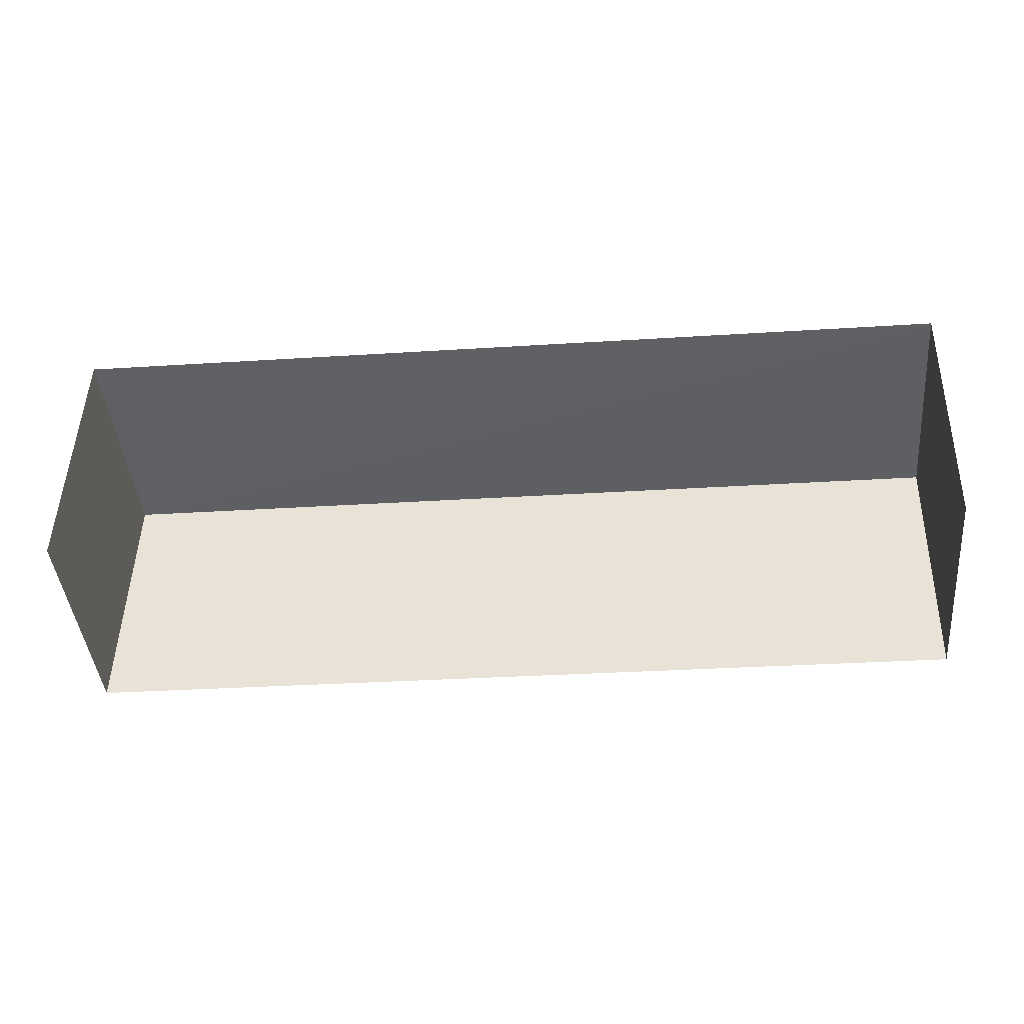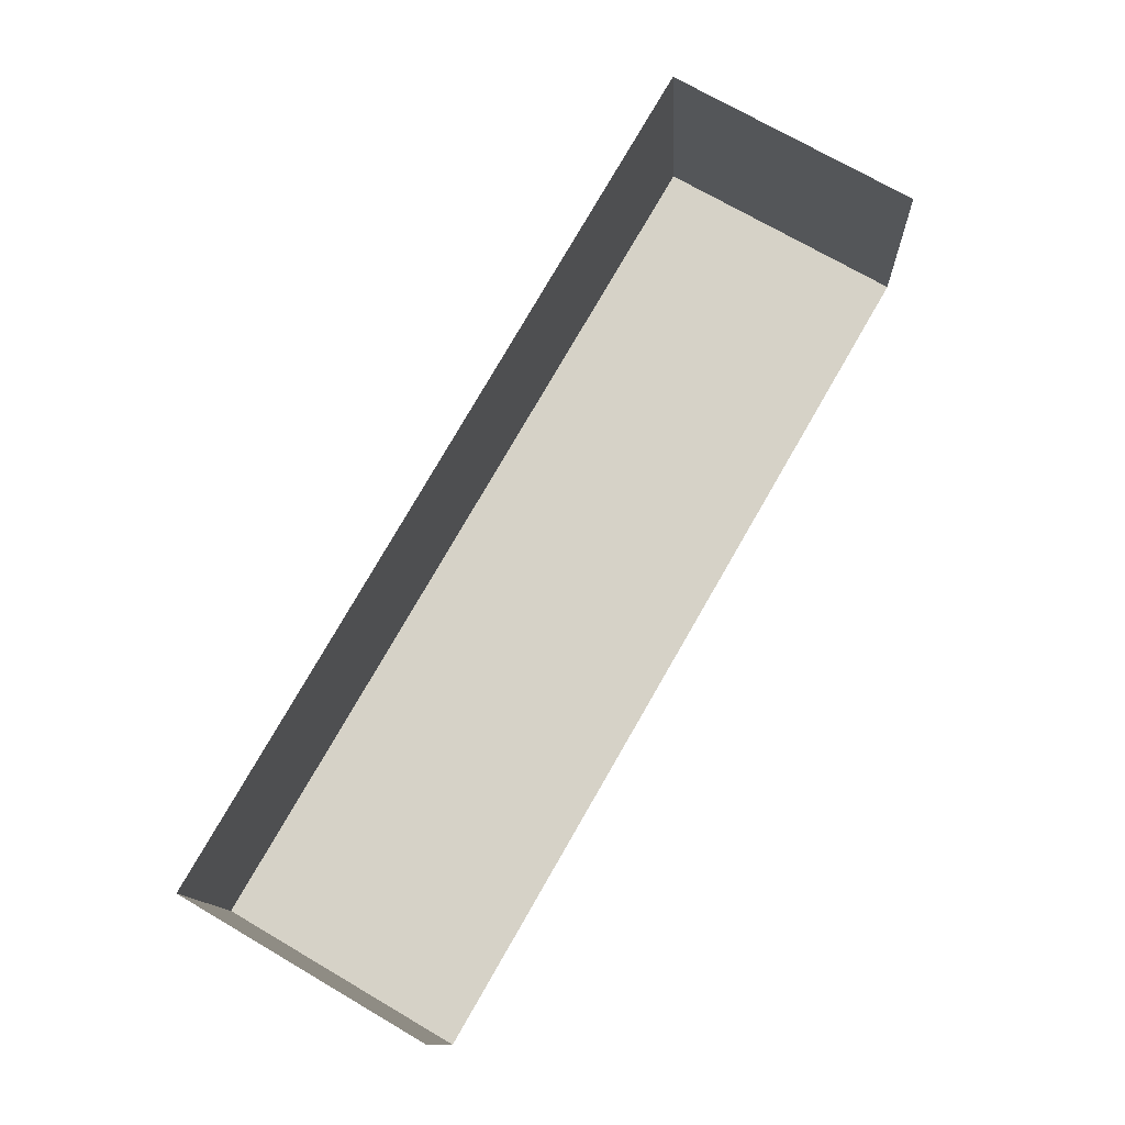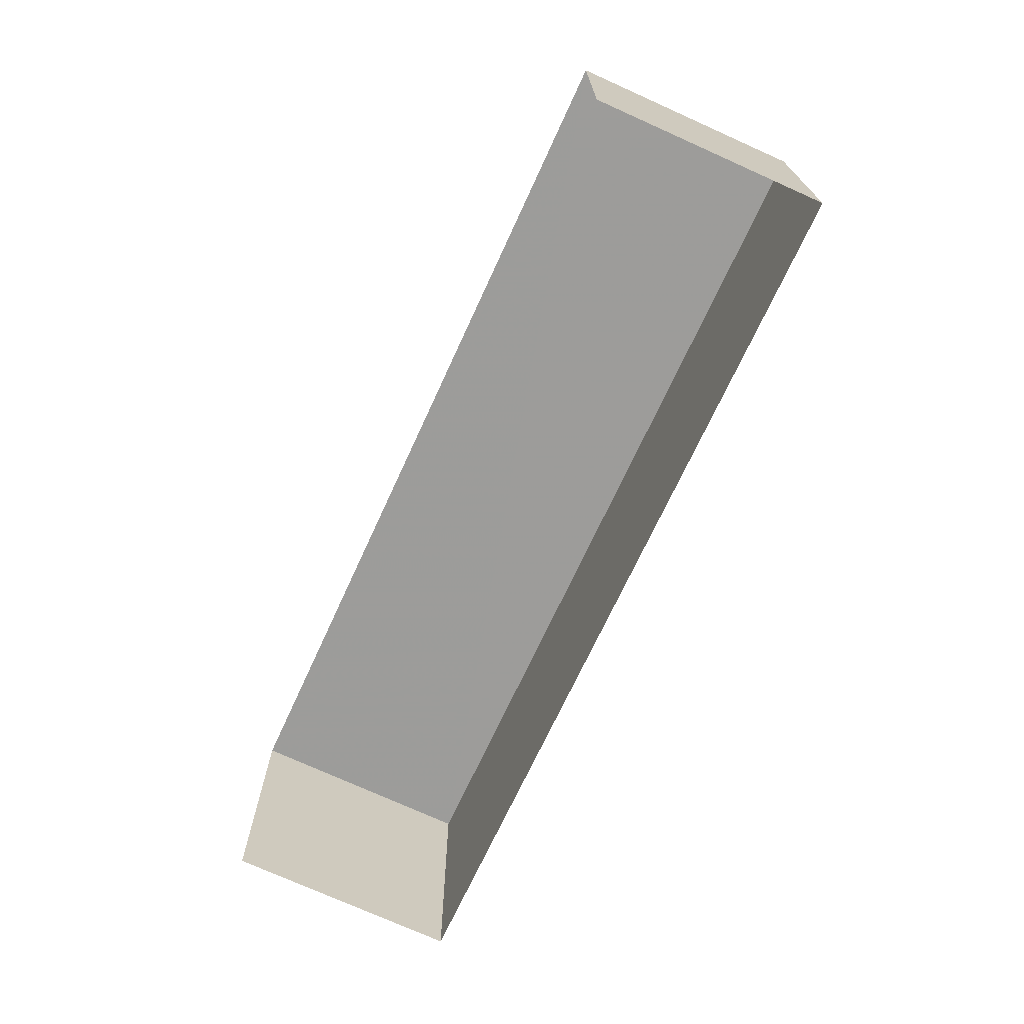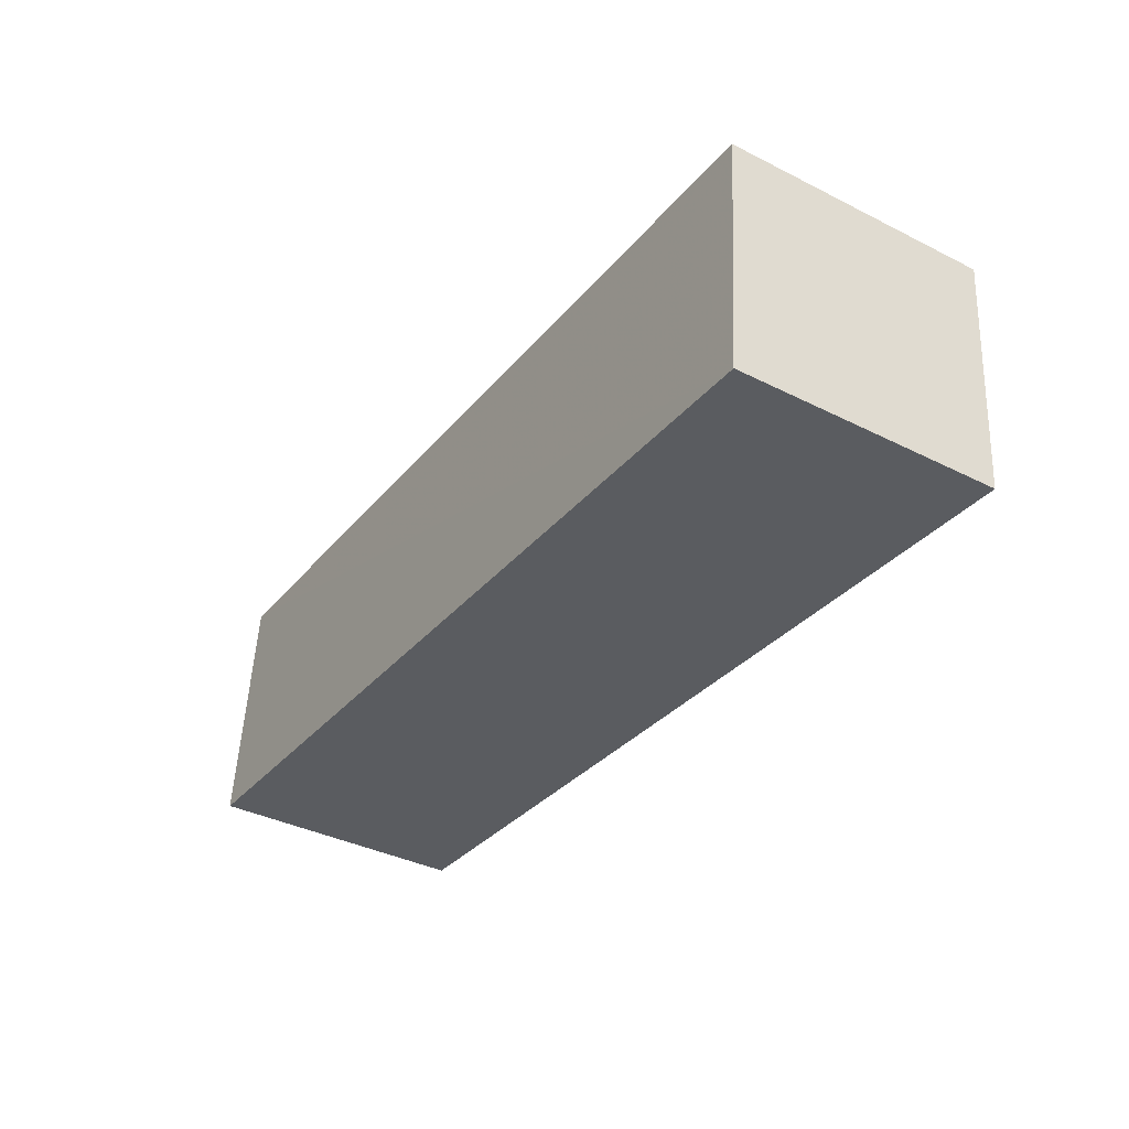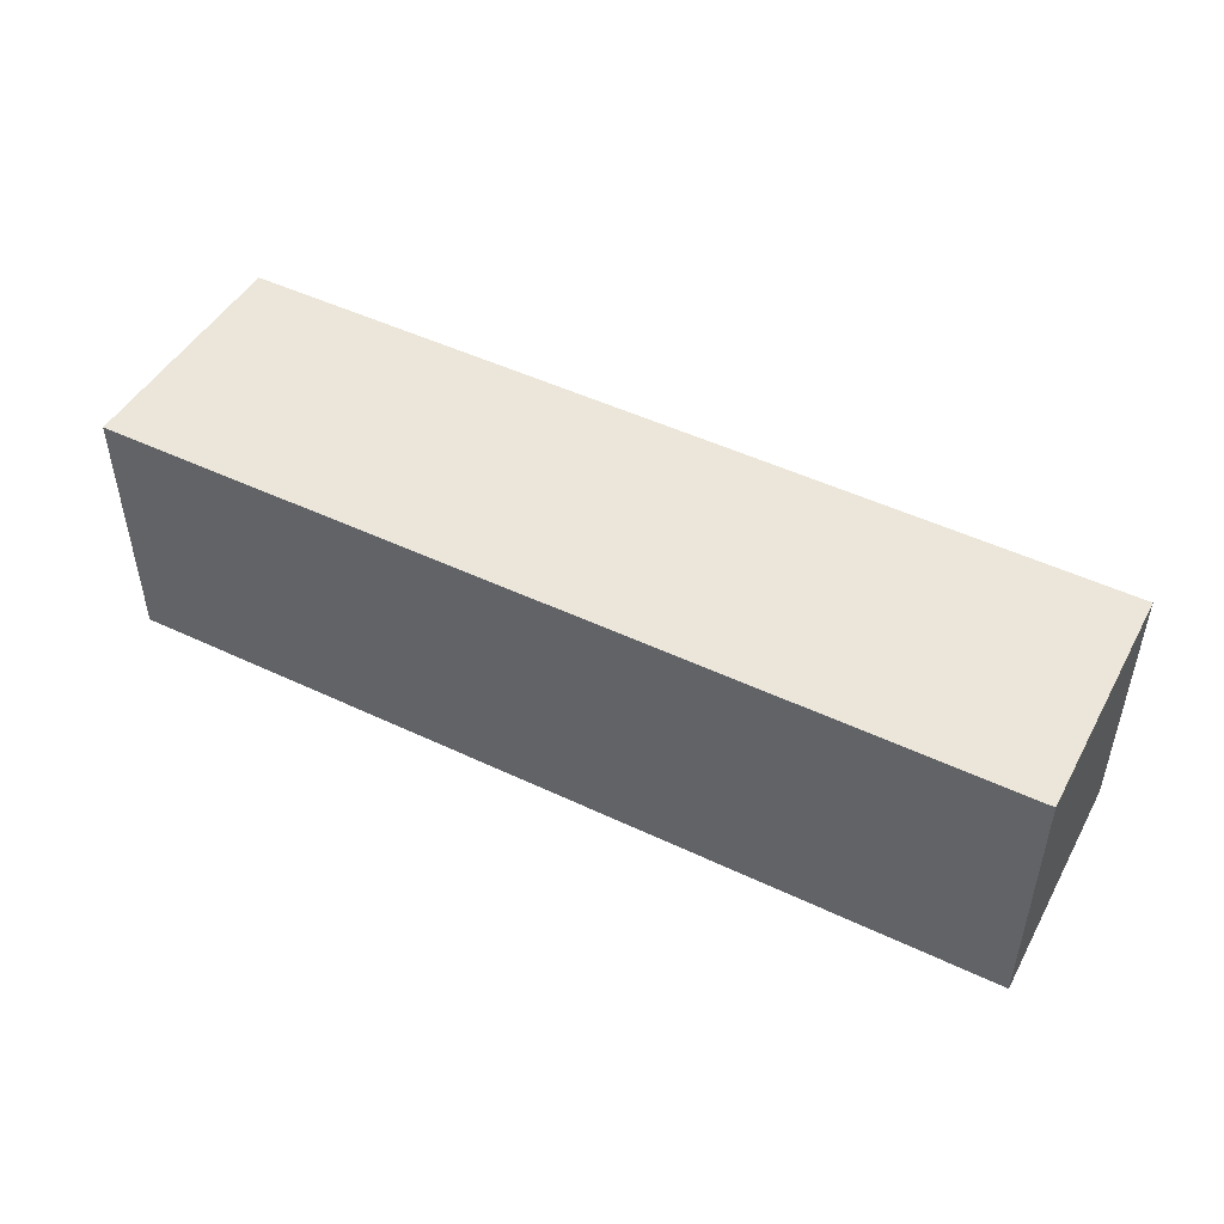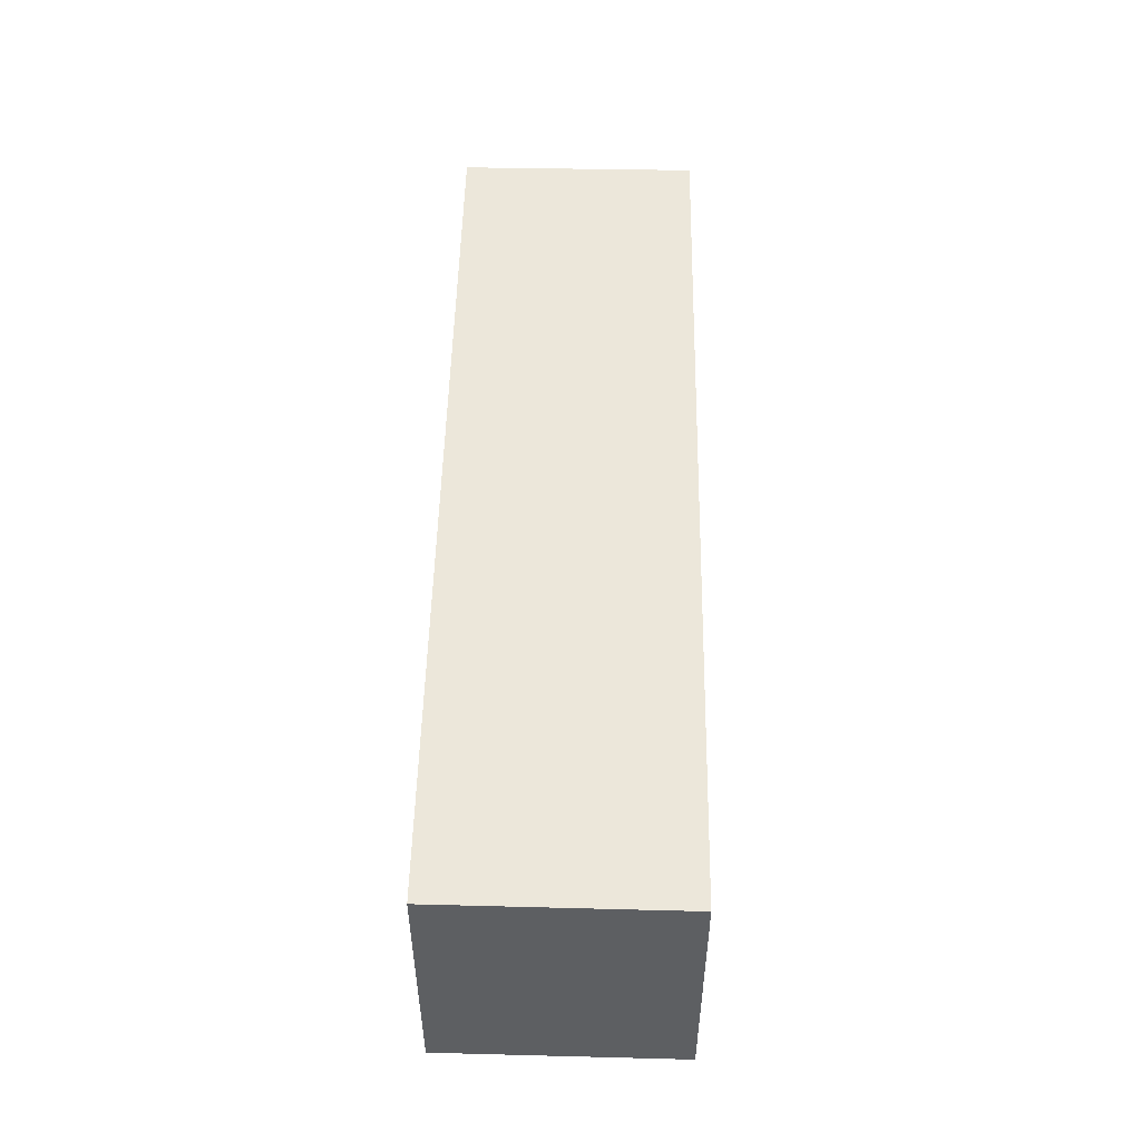
<metadata>
{"format":"obj","ext":"obj","renderer":"f3d","projection":"perspective","resolution":1024,"background":"white","views":[{"elev":48.2,"azim":-178.7,"up":"+Y"},{"elev":72.4,"azim":120.2,"up":"+Y"},{"elev":-70.0,"azim":-120.1,"up":"+Z"},{"elev":-38.4,"azim":57.4,"up":"+Y"},{"elev":48.3,"azim":22.5,"up":"+Z"},{"elev":50.5,"azim":-94.4,"up":"+Z"}]}
</metadata>
<code>
v -3.731e+05 -1.043e+05 26.99
v -3.731e+05 -1.043e+05 26.99
v -3.731e+05 -1.043e+05 26.99
v -3.731e+05 -1.043e+05 26.99
v -3.731e+05 -1.043e+05 29.7
v -3.731e+05 -1.043e+05 29.7
v -3.731e+05 -1.043e+05 29.7
v -3.731e+05 -1.043e+05 29.7
f 1 2 3
f 1 4 2
f 5 3 2
f 5 7 3
f 5 6 7
f 5 8 6
f 7 1 3
f 7 6 1
f 6 4 1
f 6 8 4
f 8 2 4
f 8 5 2

</code>
